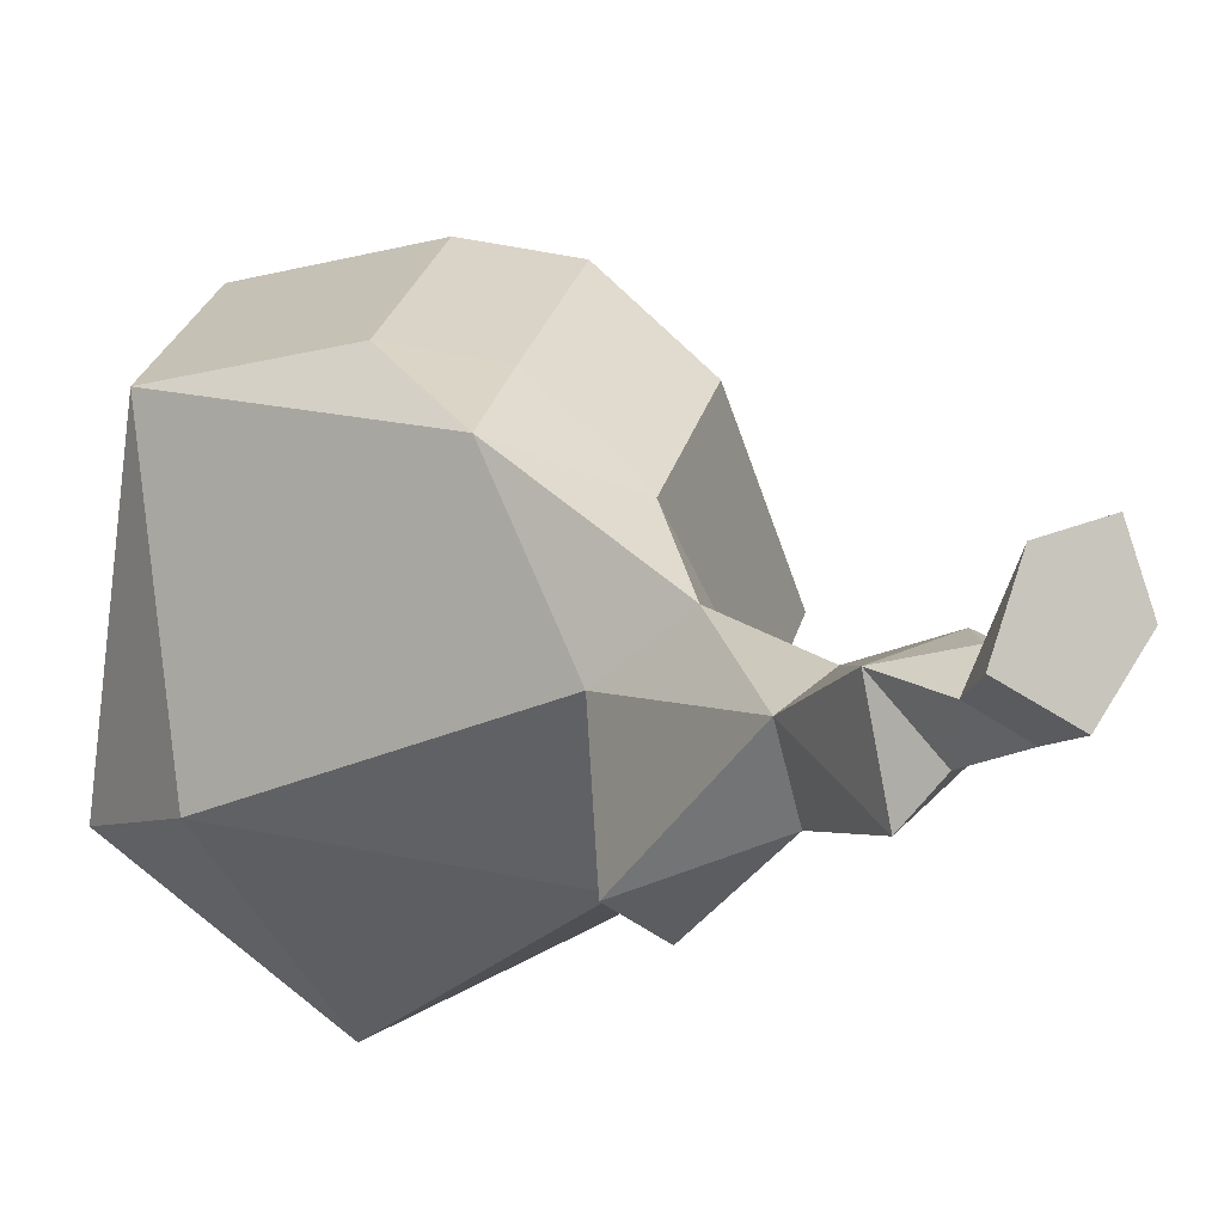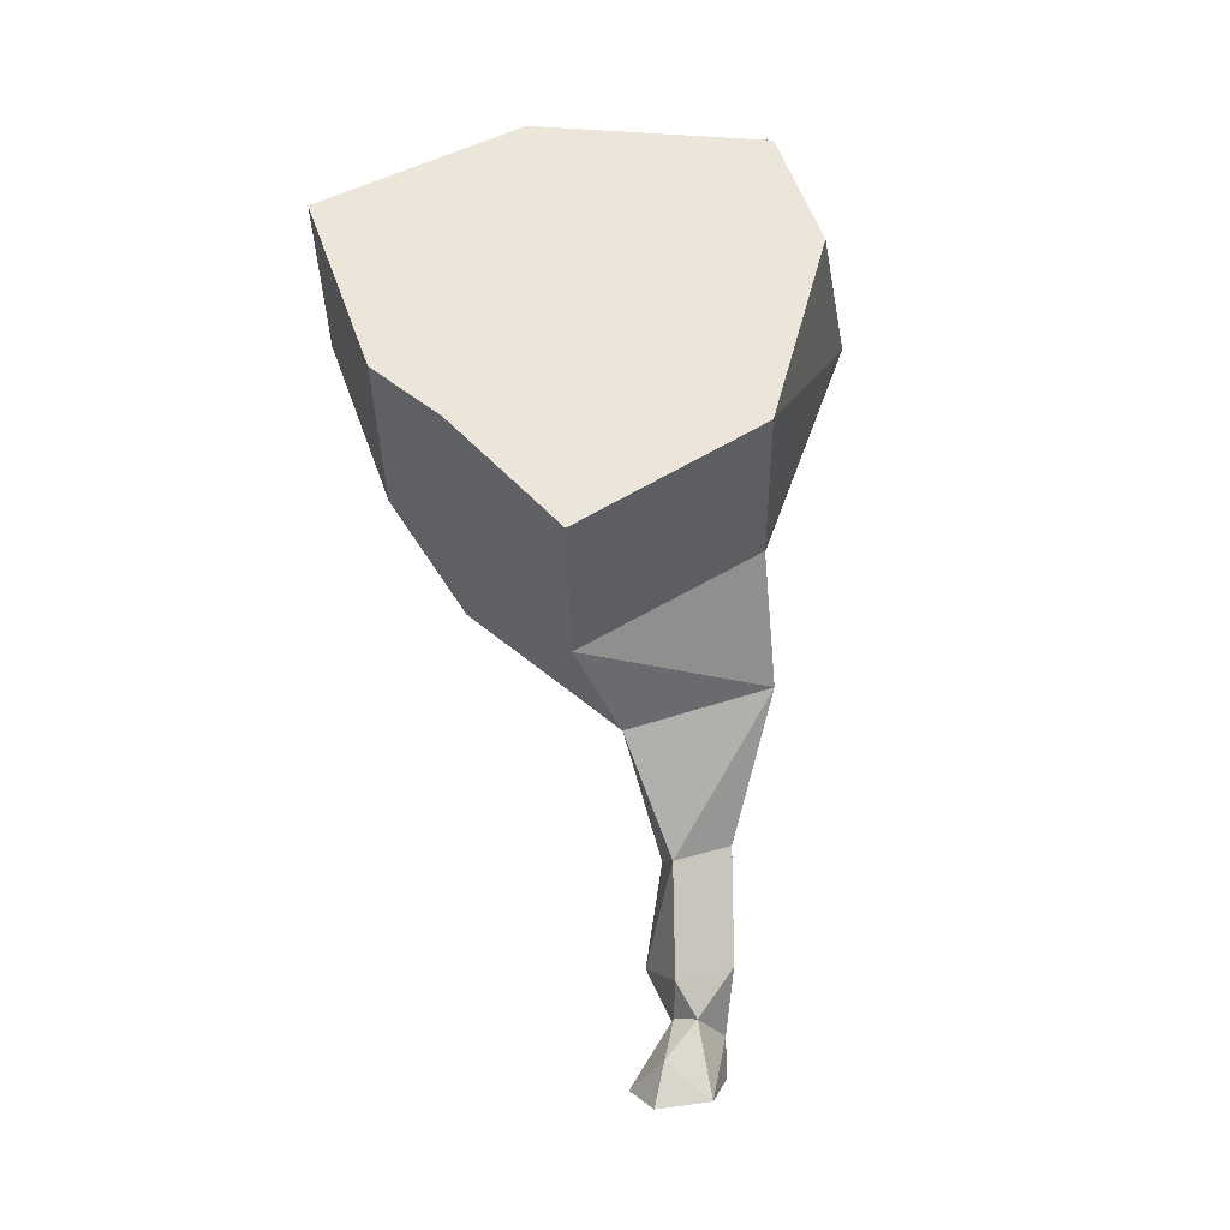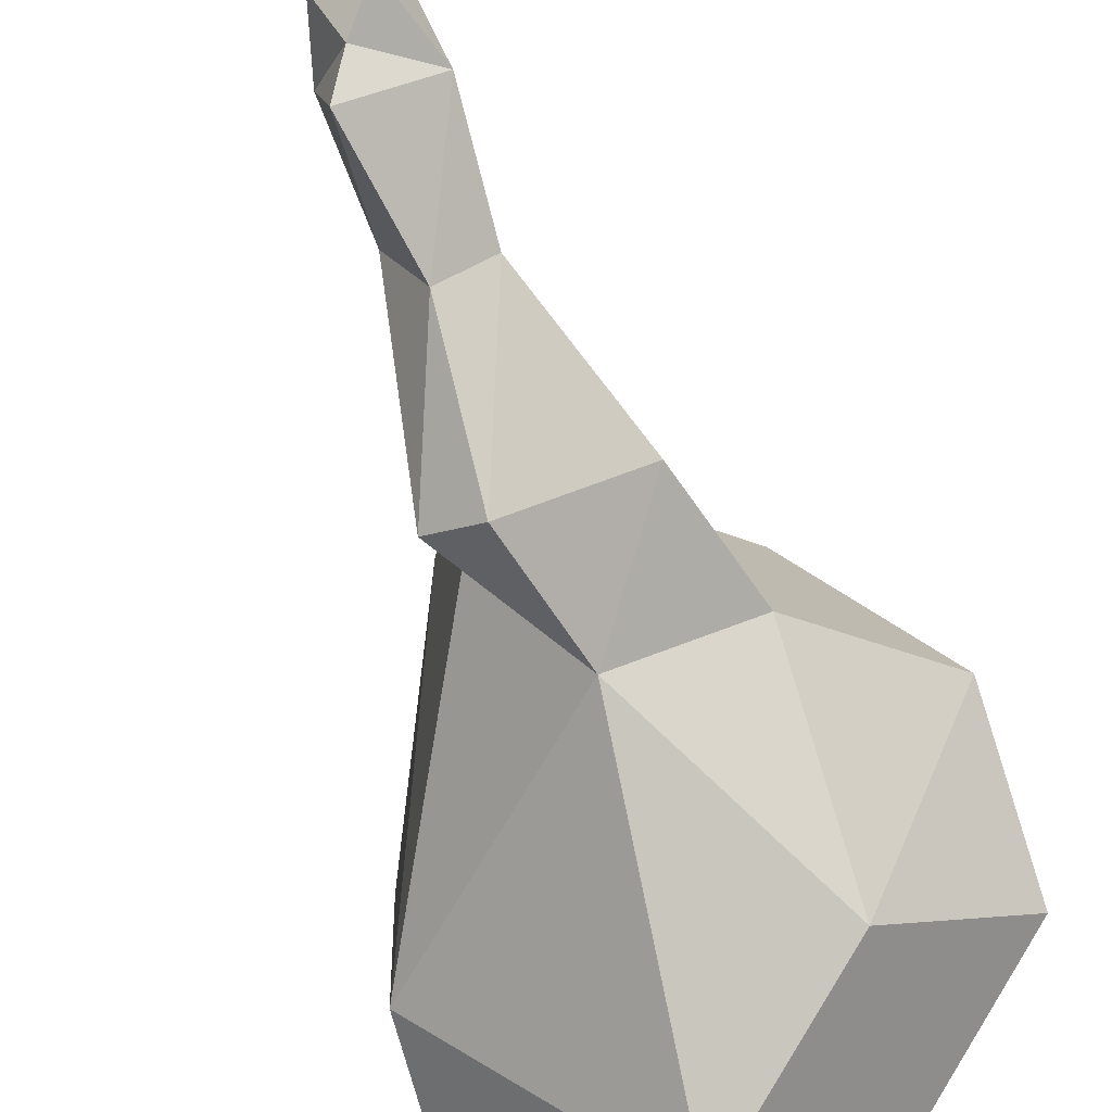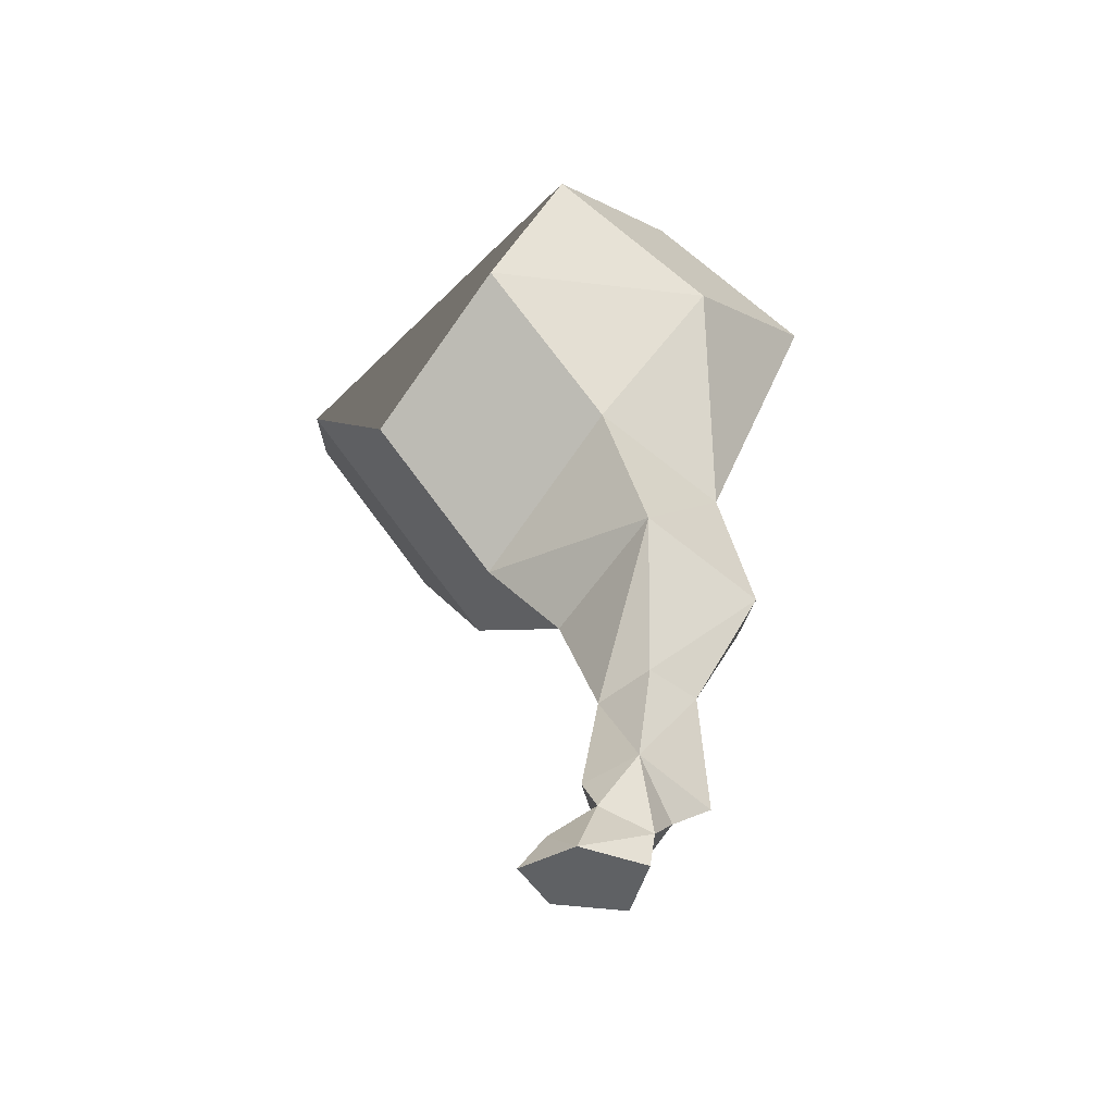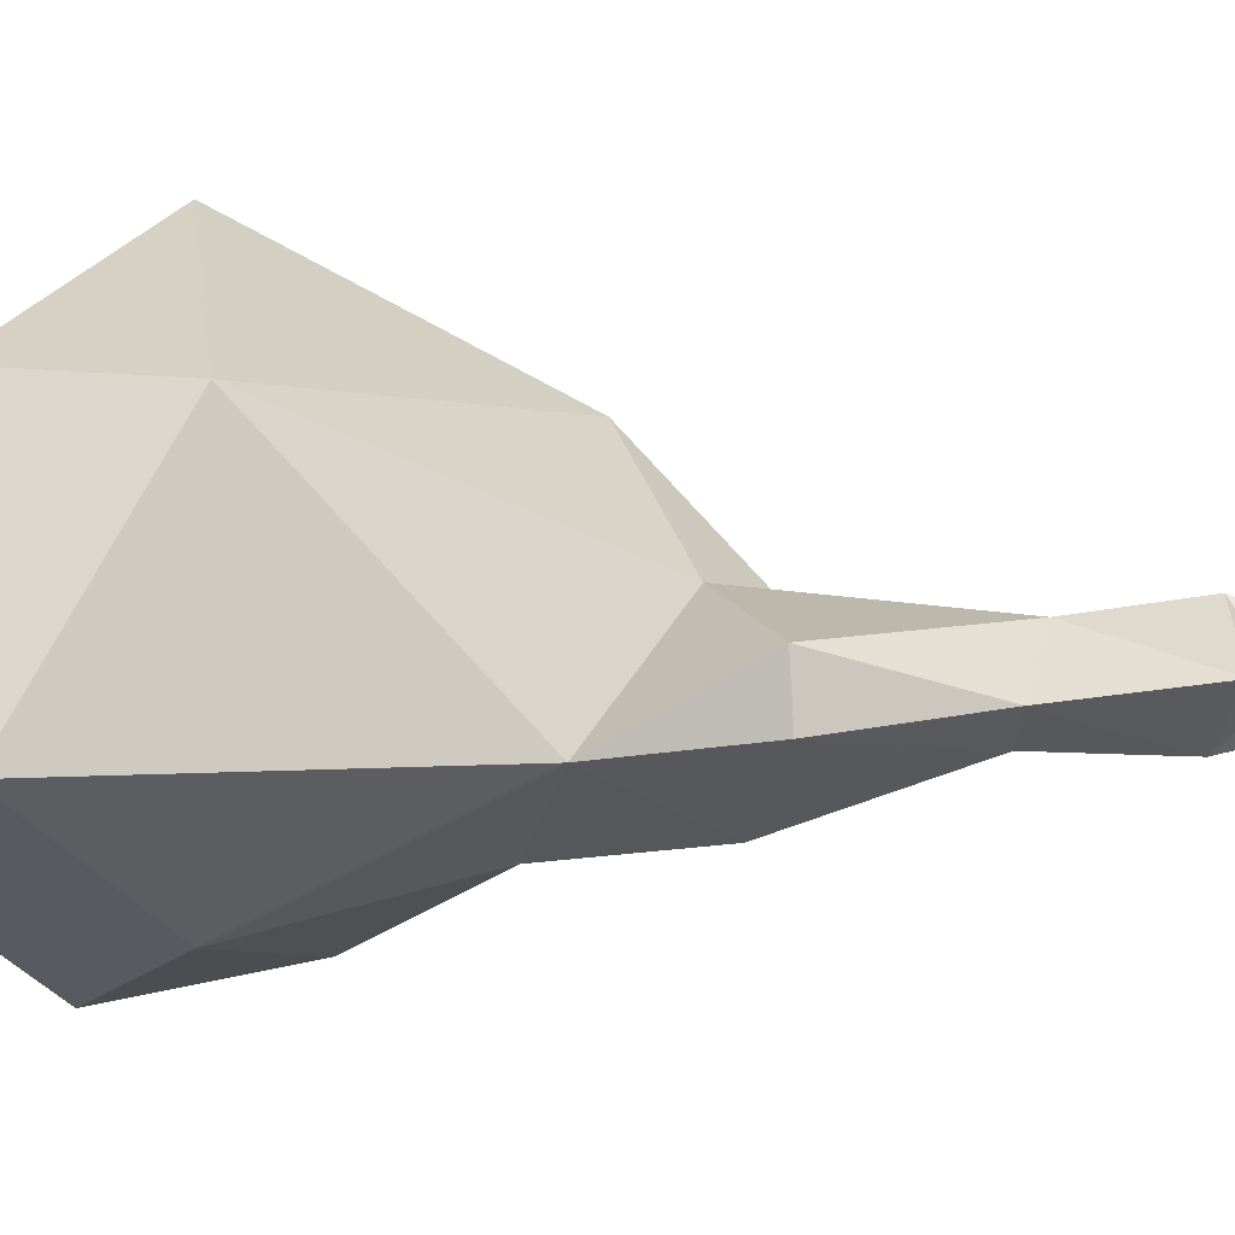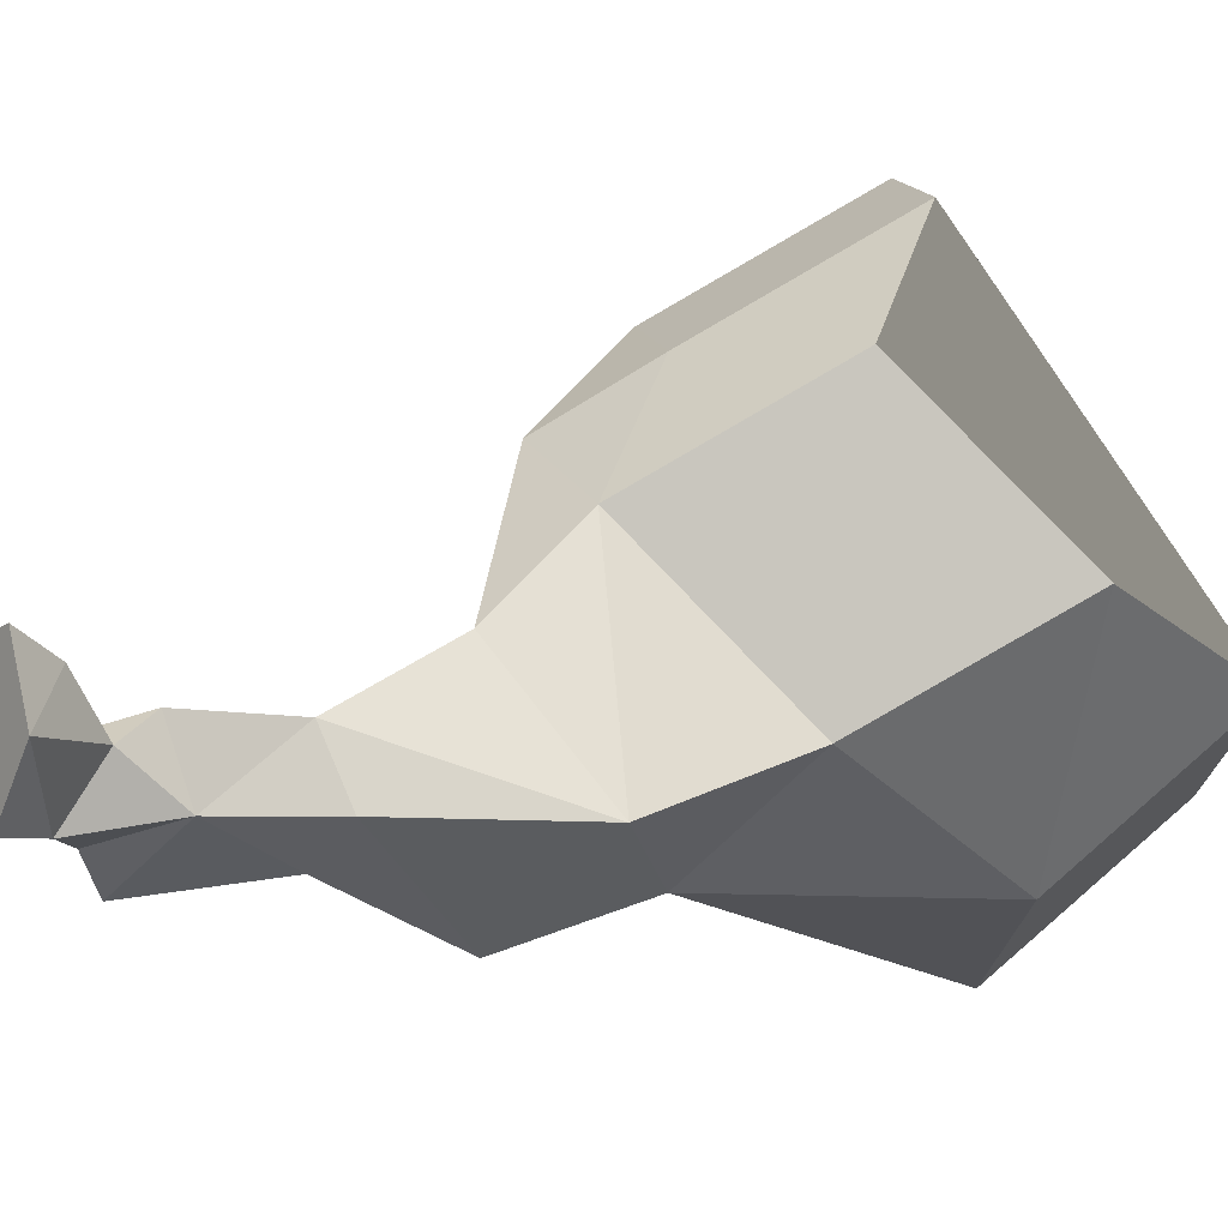
<metadata>
{"format":"obj","ext":"obj","renderer":"f3d","projection":"perspective","resolution":1024,"background":"white","views":[{"elev":-4.7,"azim":-24.0,"up":"+Z"},{"elev":7.6,"azim":48.9,"up":"+Y"},{"elev":-71.5,"azim":22.1,"up":"+Z"},{"elev":-45.5,"azim":101.7,"up":"+Y"},{"elev":-67.7,"azim":-86.7,"up":"+Z"},{"elev":3.9,"azim":51.6,"up":"+Z"}]}
</metadata>
<code>
o pataBR
v -0.29 0.1232 0.3233
v -0.2784 0.297 -0.1247
v -0.25 0.0657 -0.1209
v -0.06972 -0.2723 0.2395
v 0.02235 -0.1613 0.3258
v 0.01639 0.2711 -0.3562
v 0.2574 0.1201 -0.2187
v 0.2753 -0.1685 -0.04281
v 0.1017 -0.2265 -0.1983
v 0.01155 -0.3561 -0.009036
v 0.08674 -0.4471 0.06756
v 0.1042 -0.3142 0.181
v 0.1643 -0.6335 -0.08666
v 0.06857 -0.4278 -0.2463
v 0.2352 -0.3814 -0.1047
v 0.09343 -0.6402 -0.1451
v -0.006237 -0.4278 -0.2061
v 0.04872 -0.6736 -0.04784
v 0.1252 -0.6507 -0.000377
v 0.04748 -0.8386 -0.01491
v 0.07455 -0.8399 -0.154
v 0.1062 -0.8826 -0.1012
v 0.08374 -0.9369 -0.04652
v 0.157 -0.9356 -0.08299
v 0.07266 -0.9986 -0.02994
v 0.168 -0.9986 -0.07642
v 0.1112 -0.9986 0.07609
v 0.1316 -0.895 0.002574
v 0.1812 -0.9356 0.06661
v 0.1761 -0.8879 -0.005612
v 0.1547 -0.8278 0.0209
v 0.1885 -0.8154 -0.06993
v 0.2313 -0.9986 0.01333
v 0.1993 -0.9986 0.1033
v -0.1098 -0.09789 0.3514
v -0.1239 0.3256 0.4743
v -0.1122 0.4536 0.0864
v 0.1885 0.04113 0.4768
v 0.1825 0.4276 -0.1451
v 0.4236 0.2766 -0.007617
v 0.4414 0.03396 0.1082
v 0.2704 -0.1118 0.332
v 0.05637 0.1045 0.5024
f 1 2 3
f 4 1 3
f 7 8 9
f 7 9 6
f 9 3 6
f 3 9 10
f 10 4 3
f 4 10 11
f 11 12 4
f 12 5 4
f 3 2 6
f 13 14 15
f 14 13 16
f 17 14 16
f 17 9 14
f 10 9 17
f 18 10 17
f 10 18 11
f 18 19 11
f 18 20 19
f 20 18 21
f 20 21 22
f 22 23 20
f 24 23 22
f 25 23 24
f 26 25 24
f 25 27 23
f 27 28 23
f 28 27 29
f 28 29 30
f 28 30 31
f 20 28 31
f 23 28 20
f 20 31 19
f 19 31 32
f 19 32 13
f 15 19 13
f 15 11 19
f 11 15 12
f 15 8 12
f 8 15 9
f 15 14 9
f 32 22 21
f 24 22 32
f 30 24 32
f 31 30 32
f 33 30 29
f 30 33 24
f 33 26 24
f 34 33 29
f 27 34 29
f 18 16 21
f 16 18 17
f 16 13 32
f 21 16 32
f 26 33 34
f 25 26 34
f 25 34 27
f 35 1 4
f 5 35 4
f 7 39 40
f 40 37 43
f 7 41 8
f 1 37 2
f 5 43 35
f 8 42 12
f 5 42 38
f 2 39 6
f 1 43 36
f 40 39 37
f 37 36 43
f 43 38 40
f 38 42 41
f 40 38 41
f 7 6 39
f 7 40 41
f 1 36 37
f 5 38 43
f 8 41 42
f 5 12 42
f 2 37 39
f 1 35 43

</code>
